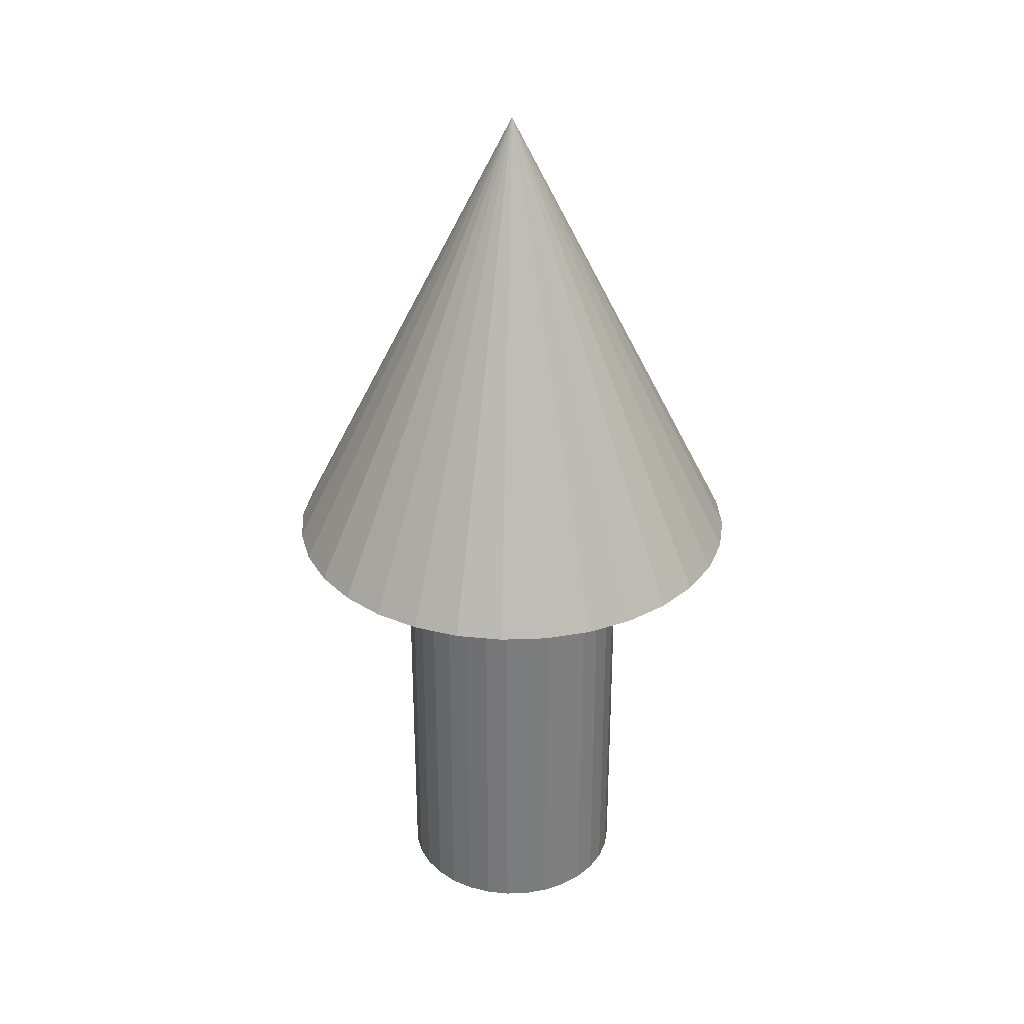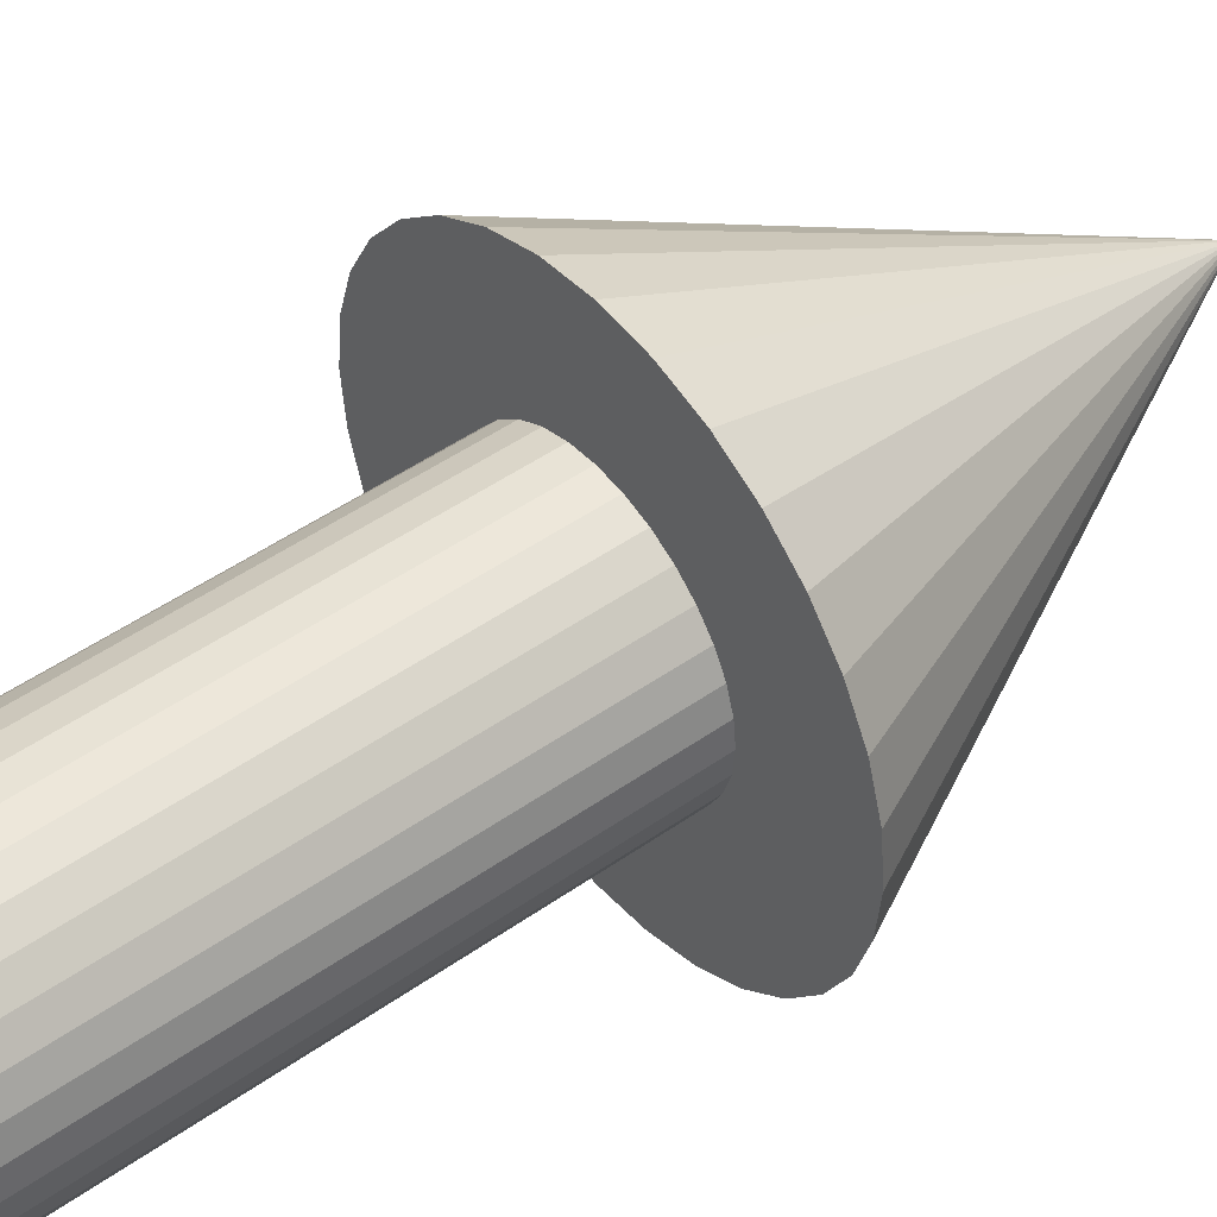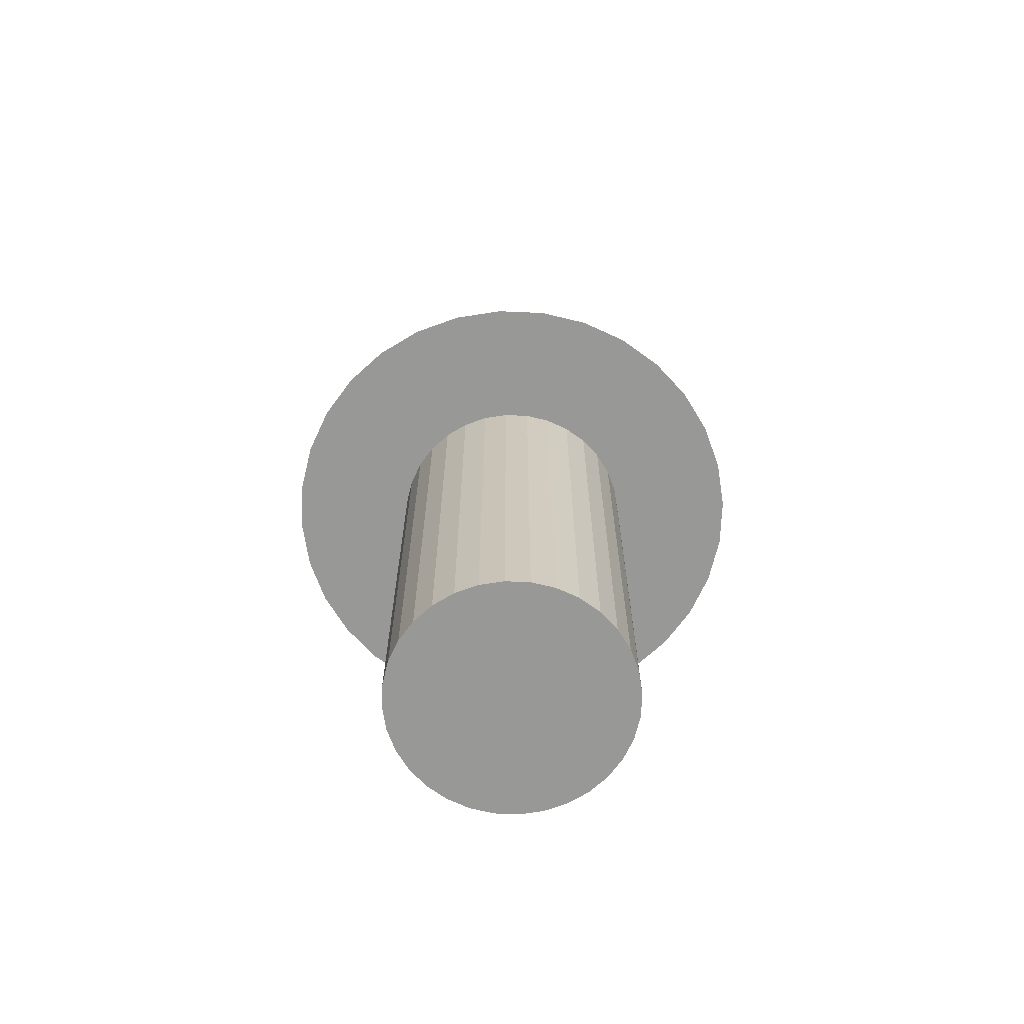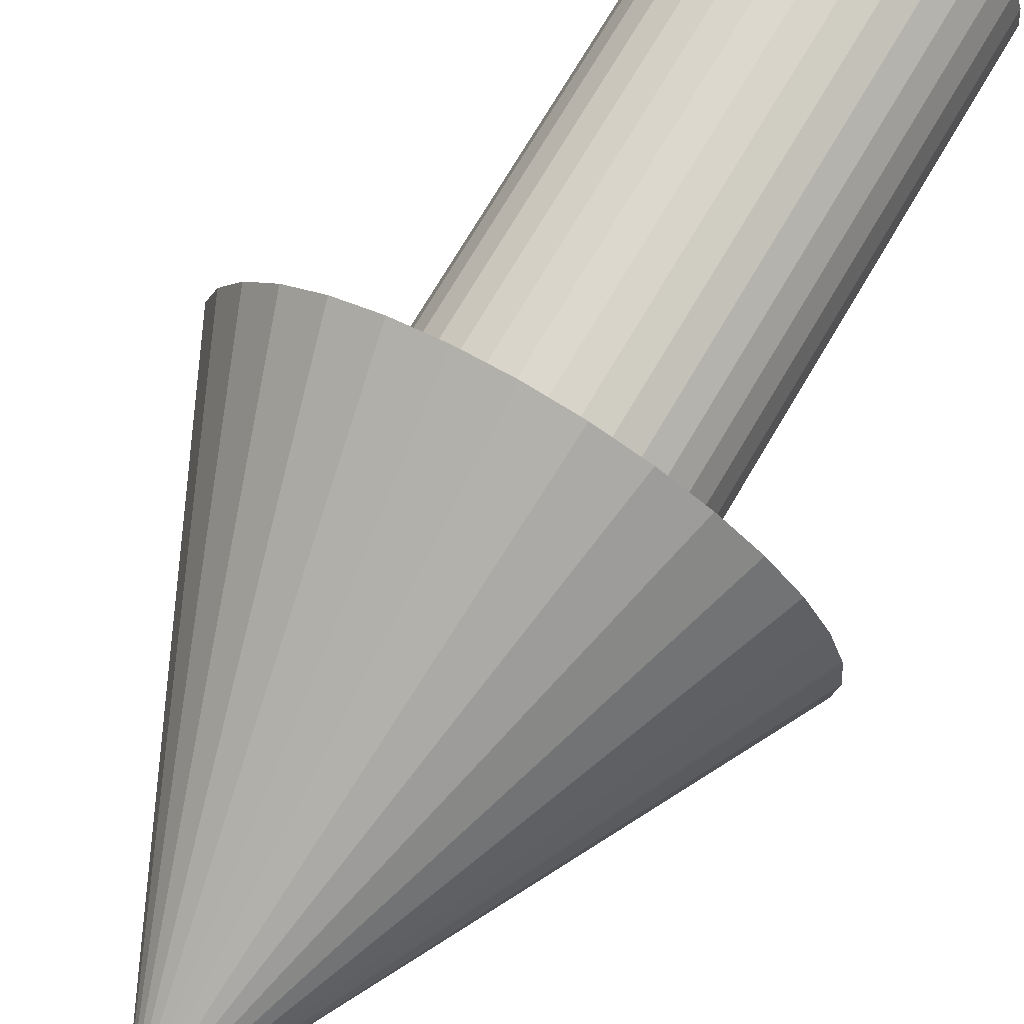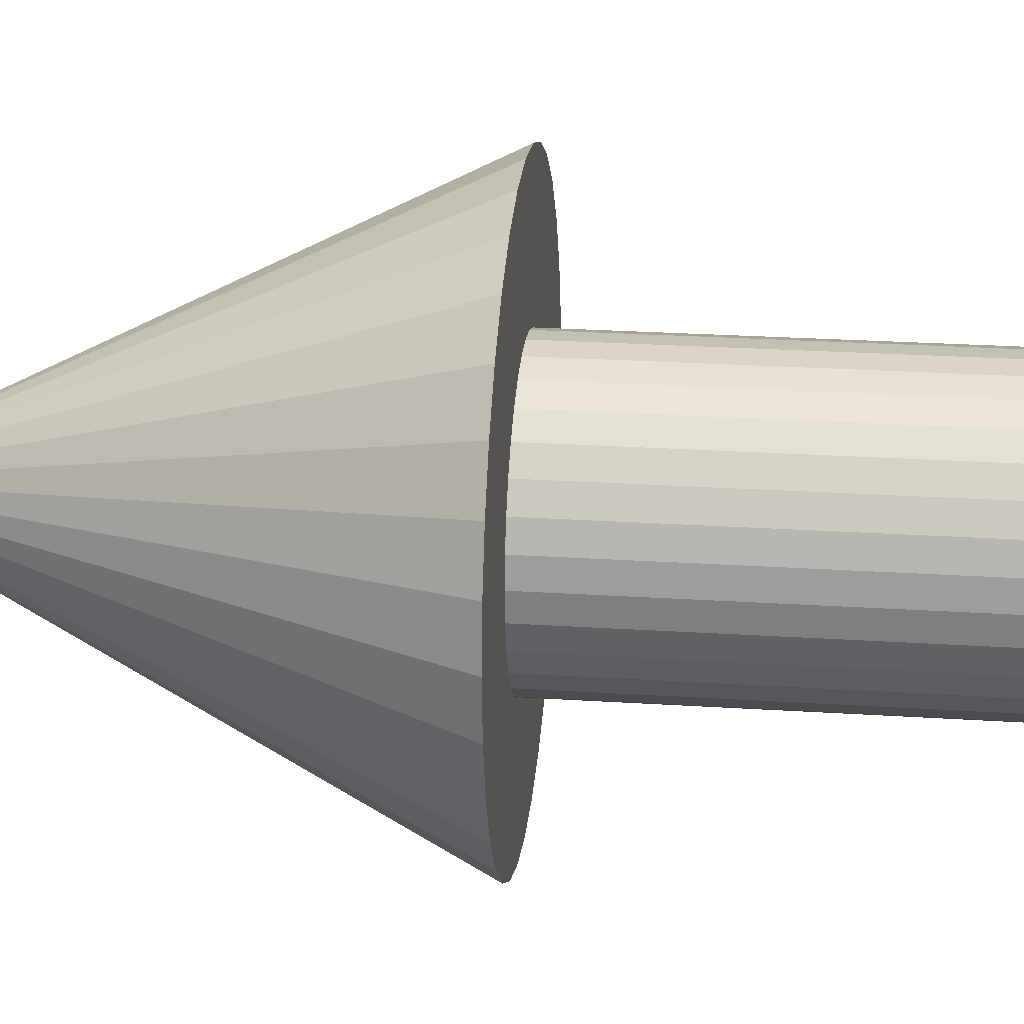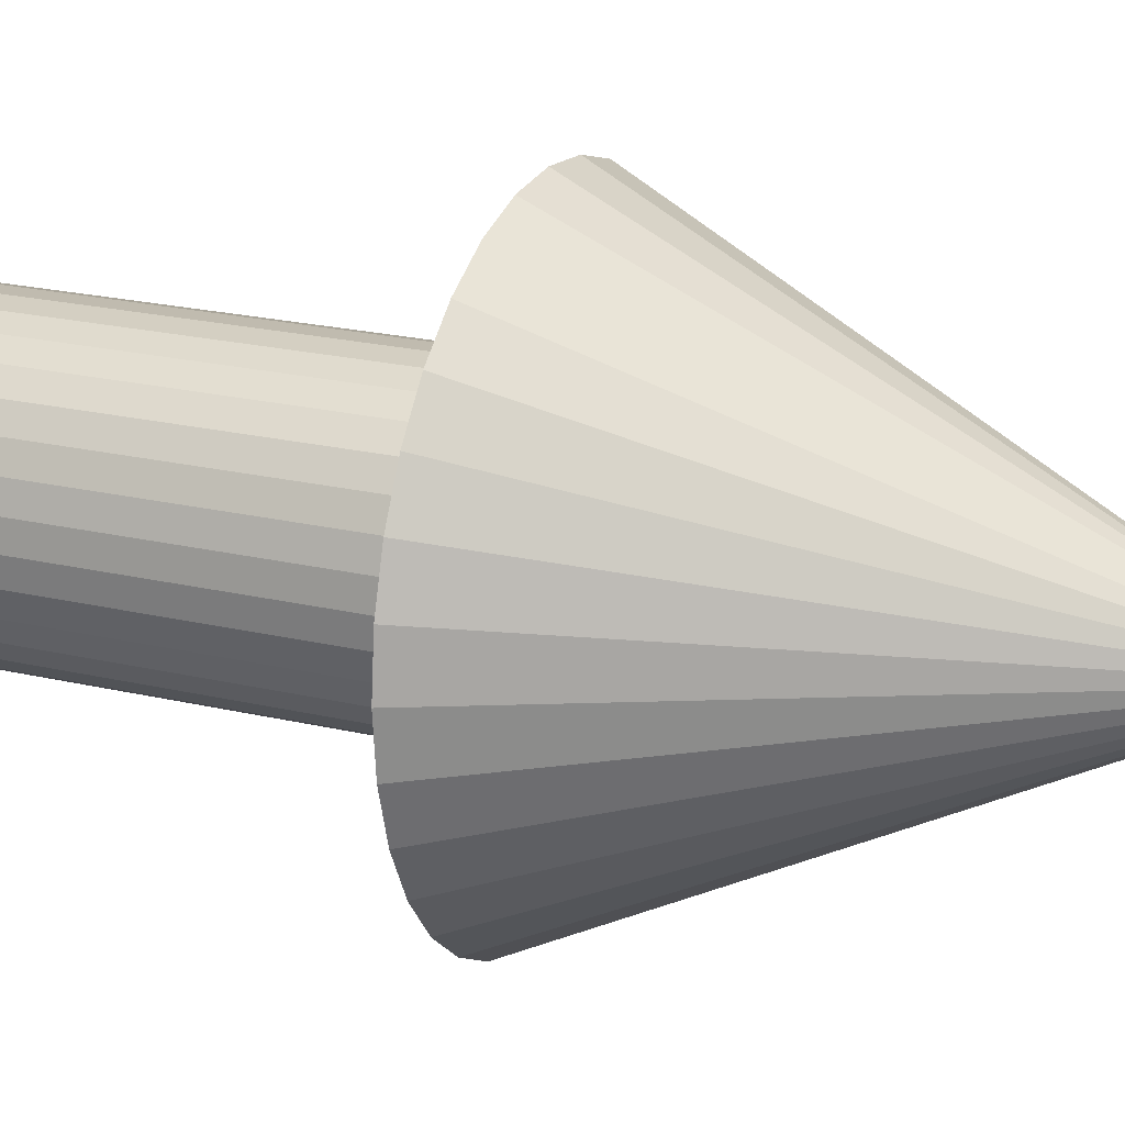
<metadata>
{"format":"obj","ext":"obj","renderer":"f3d","projection":"perspective","resolution":1024,"background":"white","views":[{"elev":31.6,"azim":-64.9,"up":"+Y"},{"elev":48.6,"azim":51.9,"up":"+Z"},{"elev":-68.4,"azim":-41.8,"up":"+Y"},{"elev":73.1,"azim":-149.4,"up":"+Z"},{"elev":23.8,"azim":-83.7,"up":"+Z"},{"elev":21.1,"azim":113.2,"up":"+Z"}]}
</metadata>
<code>
o Cone_Cone.002
v -0 0.1447 -1
v 0.1951 0.1447 -0.9808
v 0.3827 0.1447 -0.9239
v 0.5556 0.1447 -0.8315
v 0.7071 0.1447 -0.7071
v 0.8315 0.1447 -0.5556
v 0.9239 0.1447 -0.3827
v 0.9808 0.1447 -0.1951
v 1 0.1447 -0
v 0.9808 0.1447 0.1951
v 0.9239 0.1447 0.3827
v 0.8315 0.1447 0.5556
v 0.7071 0.1447 0.7071
v 0.5556 0.1447 0.8315
v 0.3827 0.1447 0.9239
v 0.1951 0.1447 0.9808
v -0 0.1447 1
v -0.1951 0.1447 0.9808
v -0.3827 0.1447 0.9239
v -0.5556 0.1447 0.8315
v -0.7071 0.1447 0.7071
v -0.8315 0.1447 0.5556
v -0.9239 0.1447 0.3827
v -0.9808 0.1447 0.1951
v -1 0.1447 -1e-06
v -0.9808 0.1447 -0.1951
v -0.9239 0.1447 -0.3827
v -0.8315 0.1447 -0.5556
v -0.7071 0.1447 -0.7071
v -0.5556 0.1447 -0.8315
v -0.3827 0.1447 -0.9239
v -0.1951 0.1447 -0.9808
v -0 2.145 0
v 0 -1.783 -0.5
v 0 0.2166 -0.5
v 0.09755 -1.783 -0.4904
v 0.09755 0.2166 -0.4904
v 0.1913 -1.783 -0.4619
v 0.1913 0.2166 -0.4619
v 0.2778 -1.783 -0.4157
v 0.2778 0.2166 -0.4157
v 0.3536 -1.783 -0.3536
v 0.3536 0.2166 -0.3536
v 0.4157 -1.783 -0.2778
v 0.4157 0.2166 -0.2778
v 0.4619 -1.783 -0.1913
v 0.4619 0.2166 -0.1913
v 0.4904 -1.783 -0.09755
v 0.4904 0.2166 -0.09755
v 0.5 -1.783 -0
v 0.5 0.2166 -0
v 0.4904 -1.783 0.09755
v 0.4904 0.2166 0.09755
v 0.4619 -1.783 0.1913
v 0.4619 0.2166 0.1913
v 0.4157 -1.783 0.2778
v 0.4157 0.2166 0.2778
v 0.3536 -1.783 0.3536
v 0.3536 0.2166 0.3536
v 0.2778 -1.783 0.4157
v 0.2778 0.2166 0.4157
v 0.1913 -1.783 0.4619
v 0.1913 0.2166 0.4619
v 0.09755 -1.783 0.4904
v 0.09755 0.2166 0.4904
v -0 -1.783 0.5
v -0 0.2166 0.5
v -0.09755 -1.783 0.4904
v -0.09755 0.2166 0.4904
v -0.1913 -1.783 0.4619
v -0.1913 0.2166 0.4619
v -0.2778 -1.783 0.4157
v -0.2778 0.2166 0.4157
v -0.3536 -1.783 0.3536
v -0.3536 0.2166 0.3536
v -0.4157 -1.783 0.2778
v -0.4157 0.2166 0.2778
v -0.4619 -1.783 0.1913
v -0.4619 0.2166 0.1913
v -0.4904 -1.783 0.09755
v -0.4904 0.2166 0.09755
v -0.5 -1.783 -1e-06
v -0.5 0.2166 -1e-06
v -0.4904 -1.783 -0.09755
v -0.4904 0.2166 -0.09755
v -0.4619 -1.783 -0.1913
v -0.4619 0.2166 -0.1913
v -0.4157 -1.783 -0.2778
v -0.4157 0.2166 -0.2778
v -0.3536 -1.783 -0.3536
v -0.3536 0.2166 -0.3536
v -0.2778 -1.783 -0.4157
v -0.2778 0.2166 -0.4157
v -0.1913 -1.783 -0.4619
v -0.1913 0.2166 -0.4619
v -0.09754 -1.783 -0.4904
v -0.09754 0.2166 -0.4904
f 1 33 2
f 2 33 3
f 3 33 4
f 4 33 5
f 5 33 6
f 6 33 7
f 7 33 8
f 8 33 9
f 9 33 10
f 10 33 11
f 11 33 12
f 12 33 13
f 13 33 14
f 14 33 15
f 15 33 16
f 16 33 17
f 17 33 18
f 18 33 19
f 19 33 20
f 20 33 21
f 21 33 22
f 22 33 23
f 23 33 24
f 24 33 25
f 25 33 26
f 26 33 27
f 27 33 28
f 28 33 29
f 29 33 30
f 30 33 31
f 1 2 3 4 5 6 7 8 9 10 11 12 13 14 15 16 17 18 19 20 21 22 23 24 25 26 27 28 29 30 31 32
f 31 33 32
f 32 33 1
f 34 35 37 36
f 36 37 39 38
f 38 39 41 40
f 40 41 43 42
f 42 43 45 44
f 44 45 47 46
f 46 47 49 48
f 48 49 51 50
f 50 51 53 52
f 52 53 55 54
f 54 55 57 56
f 56 57 59 58
f 58 59 61 60
f 60 61 63 62
f 62 63 65 64
f 64 65 67 66
f 66 67 69 68
f 68 69 71 70
f 70 71 73 72
f 72 73 75 74
f 74 75 77 76
f 76 77 79 78
f 78 79 81 80
f 80 81 83 82
f 82 83 85 84
f 84 85 87 86
f 86 87 89 88
f 88 89 91 90
f 90 91 93 92
f 92 93 95 94
f 37 35 97 95 93 91 89 87 85 83 81 79 77 75 73 71 69 67 65 63 61 59 57 55 53 51 49 47 45 43 41 39
f 94 95 97 96
f 96 97 35 34
f 34 36 38 40 42 44 46 48 50 52 54 56 58 60 62 64 66 68 70 72 74 76 78 80 82 84 86 88 90 92 94 96

</code>
